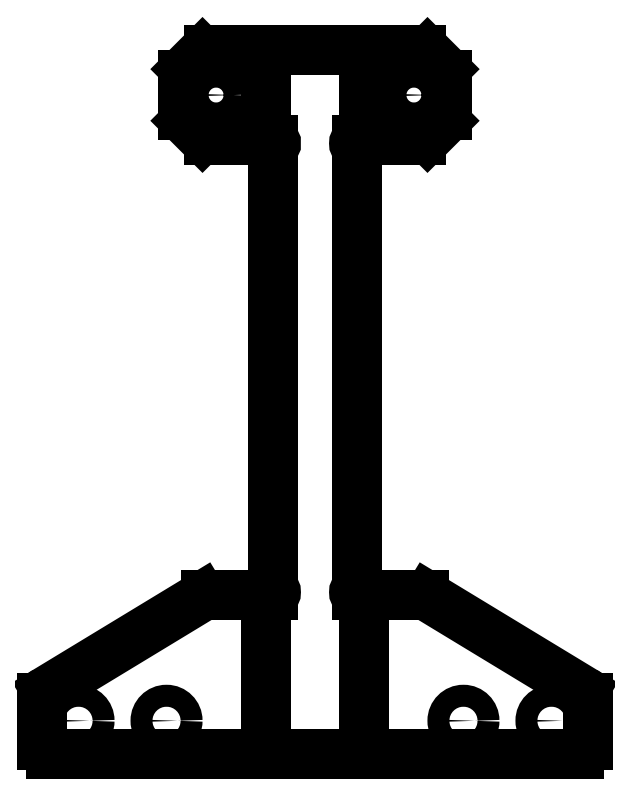
<metadata>
{"format":"dxf","ext":"dxf","renderer":"ezdxf+matplotlib","layout":"modelspace","background":"white","min_lineweight":24,"dpi":150}
</metadata>
<code>
0
SECTION
2
ENTITIES
0
LINE
8
0
10
3.56
20
1.612
30
0
11
3.56
21
0.188
31
0
0
LINE
8
0
10
5.998
20
-5.048e-15
30
0
11
0
21
0
31
0
0
LINE
8
0
10
2.437
20
1.612
30
0
11
2.437
21
0.188
31
0
0
CIRCLE
8
0
10
4.686
20
0.375
30
0
40
0.125
210
0
220
-0
230
1
0
CIRCLE
8
0
10
5.686
20
0.375
30
0
40
0.125
210
0
220
-0
230
1
0
ARC
8
0
10
5.998
20
0.1
30
0
40
0.1
210
-0
220
0
230
1
50
-90
51
0
0
LINE
8
0
10
6.098
20
0.6289
30
0
11
6.098
21
0.1
31
0
0
ARC
8
0
10
5.998
20
0.6289
30
0
40
0.1
210
-0
220
0
230
1
50
0
51
58.75
0
LINE
8
0
10
4.284
20
1.785
30
0
11
6.05
21
0.7144
31
0
0
ARC
8
0
10
4.232
20
1.7
30
0
40
0.1
210
0
220
-0
230
1
50
58.75
51
90
0
LINE
8
0
10
3.479
20
1.8
30
0
11
4.232
21
1.8
31
0
0
ARC
8
0
10
3.479
20
1.836
30
0
40
0.036
210
0
220
-0
230
1
50
90
51
270
0
LINE
8
0
10
3.479
20
6.9
30
0
11
3.479
21
1.872
31
0
0
ARC
8
0
10
2.519
20
1.836
30
0
40
0.036
210
-0
220
0
230
1
50
-90
51
90
0
LINE
8
0
10
2.519
20
1.872
30
0
11
2.519
21
6.9
31
0
0
LINE
8
0
10
1.765
20
1.8
30
0
11
2.519
21
1.8
31
0
0
ARC
8
0
10
1.765
20
1.7
30
0
40
0.1
210
0
220
-0
230
1
50
90
51
121.2
0
LINE
8
0
10
-0.05187
20
0.7144
30
0
11
1.713
21
1.785
31
0
0
ARC
8
0
10
0
20
0.6289
30
0
40
0.1
210
0
220
0
230
1
50
121.2
51
180
0
LINE
8
0
10
-0.1
20
0.1
30
0
11
-0.1
21
0.6289
31
0
0
CIRCLE
8
0
10
0.312
20
0.375
30
0
40
0.125
210
0
220
-0
230
1
0
CIRCLE
8
0
10
1.312
20
0.375
30
0
40
0.125
210
0
220
-0
230
1
0
ARC
8
0
10
0
20
0.1
30
0
40
0.1
210
0
220
0
230
1
50
180
51
270
0
ARC
8
0
10
3.479
20
6.936
30
0
40
0.036
210
0
220
0
230
1
50
90
51
270
0
LINE
8
0
10
4.206
20
6.972
30
0
11
3.479
21
6.972
31
0
0
LINE
8
0
10
3.56
20
7.16
30
0
11
3.56
21
7.812
31
0
0
CIRCLE
8
0
10
4.123
20
7.485
30
0
40
0.2
210
0
220
-0
230
1
0
ARC
8
0
10
4.206
20
7.072
30
0
40
0.1
210
-0
220
0
230
1
50
270
51
315
0
LINE
8
0
10
4.277
20
7.001
30
0
11
4.468
21
7.193
31
0
0
ARC
8
0
10
4.398
20
7.263
30
0
40
0.1
210
-0
220
0
230
1
50
-45
51
0
0
LINE
8
0
10
4.498
20
7.709
30
0
11
4.498
21
7.263
31
0
0
ARC
8
0
10
4.398
20
7.709
30
0
40
0.1
210
-0
220
0
230
1
50
0
51
45
0
LINE
8
0
10
4.468
20
7.779
30
0
11
4.277
21
7.971
31
0
0
ARC
8
0
10
4.206
20
7.9
30
0
40
0.1
210
0
220
-0
230
1
50
45
51
90
0
LINE
8
0
10
1.791
20
8
30
0
11
4.206
21
8
31
0
0
LINE
8
0
10
2.437
20
7.16
30
0
11
2.437
21
7.812
31
0
0
CIRCLE
8
0
10
1.875
20
7.485
30
0
40
0.2
210
0
220
-0
230
1
0
ARC
8
0
10
1.791
20
7.9
30
0
40
0.1
210
0
220
-0
230
1
50
90
51
135
0
LINE
8
0
10
1.721
20
7.971
30
0
11
1.529
21
7.779
31
0
0
ARC
8
0
10
1.6
20
7.709
30
0
40
0.1
210
0
220
0
230
1
50
135
51
180
0
LINE
8
0
10
1.5
20
7.263
30
0
11
1.5
21
7.709
31
0
0
ARC
8
0
10
1.6
20
7.263
30
0
40
0.1
210
0
220
0
230
1
50
180
51
225
0
LINE
8
0
10
1.529
20
7.193
30
0
11
1.721
21
7.001
31
0
0
ARC
8
0
10
1.791
20
7.072
30
0
40
0.1
210
0
220
0
230
1
50
225
51
270
0
LINE
8
0
10
2.519
20
6.972
30
0
11
1.791
21
6.972
31
0
0
ARC
8
0
10
2.519
20
6.936
30
0
40
0.036
210
-0
220
0
230
1
50
-90
51
90
0
ENDSEC
0
EOF

</code>
